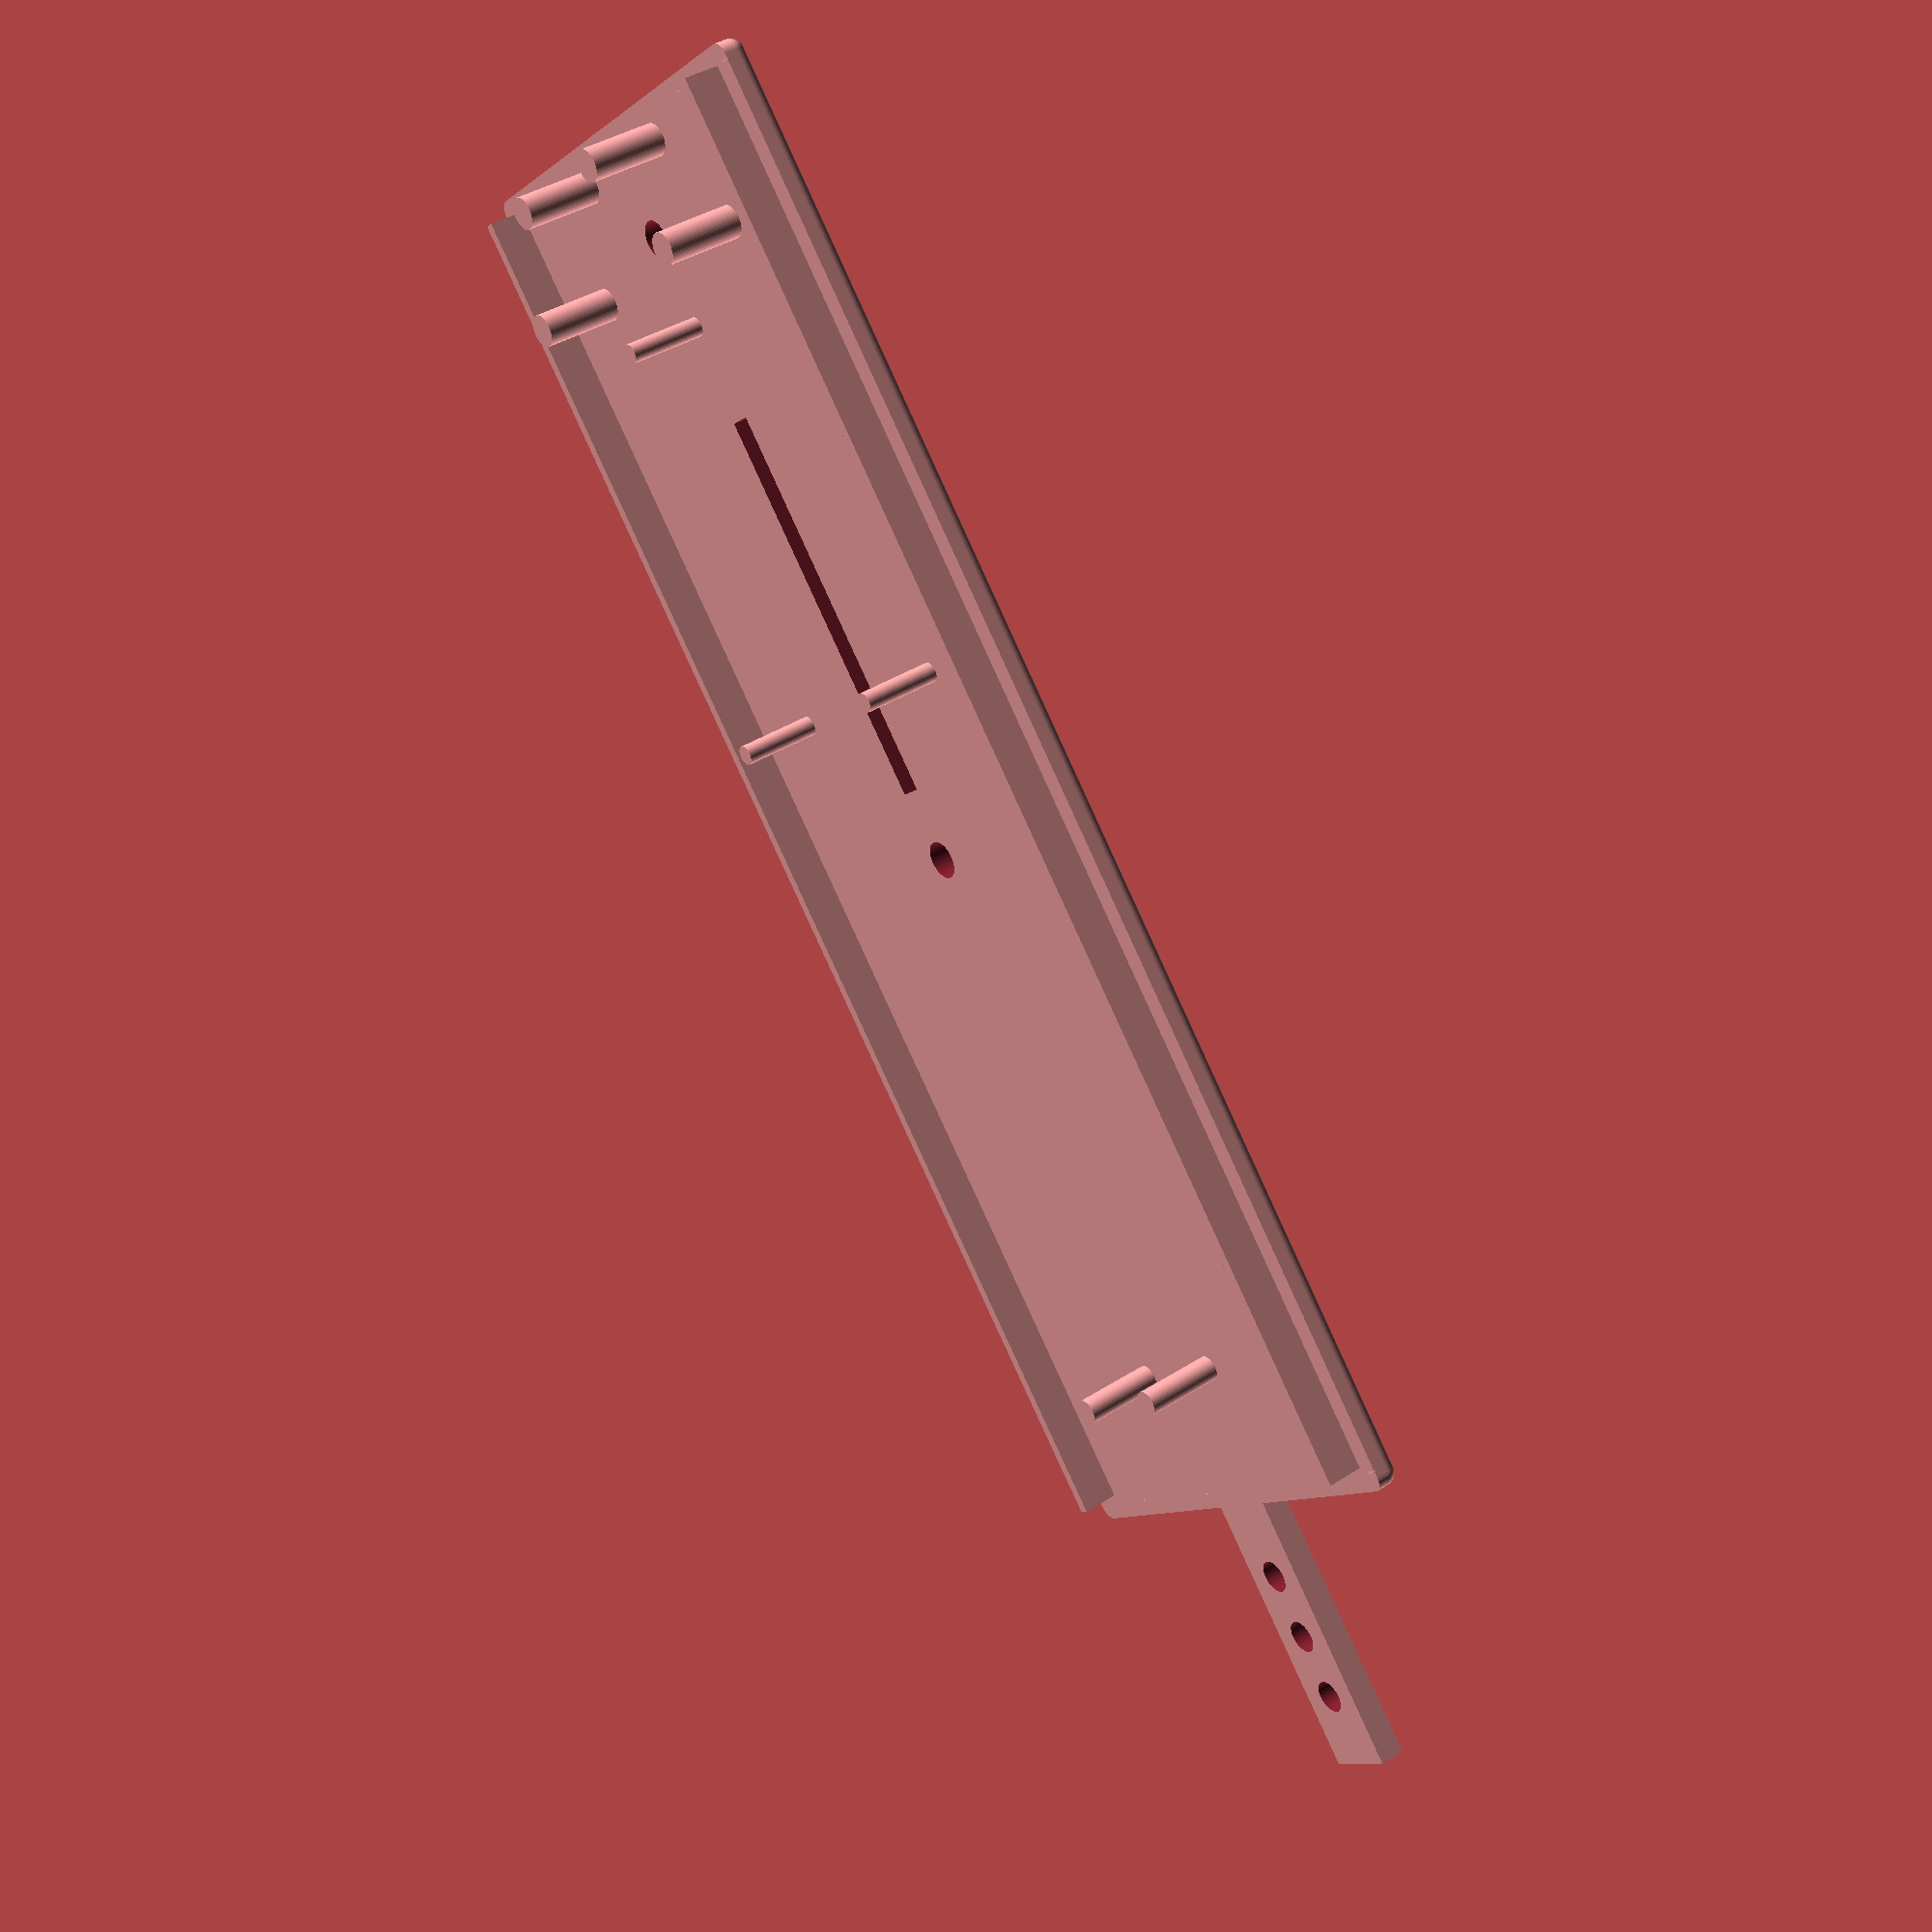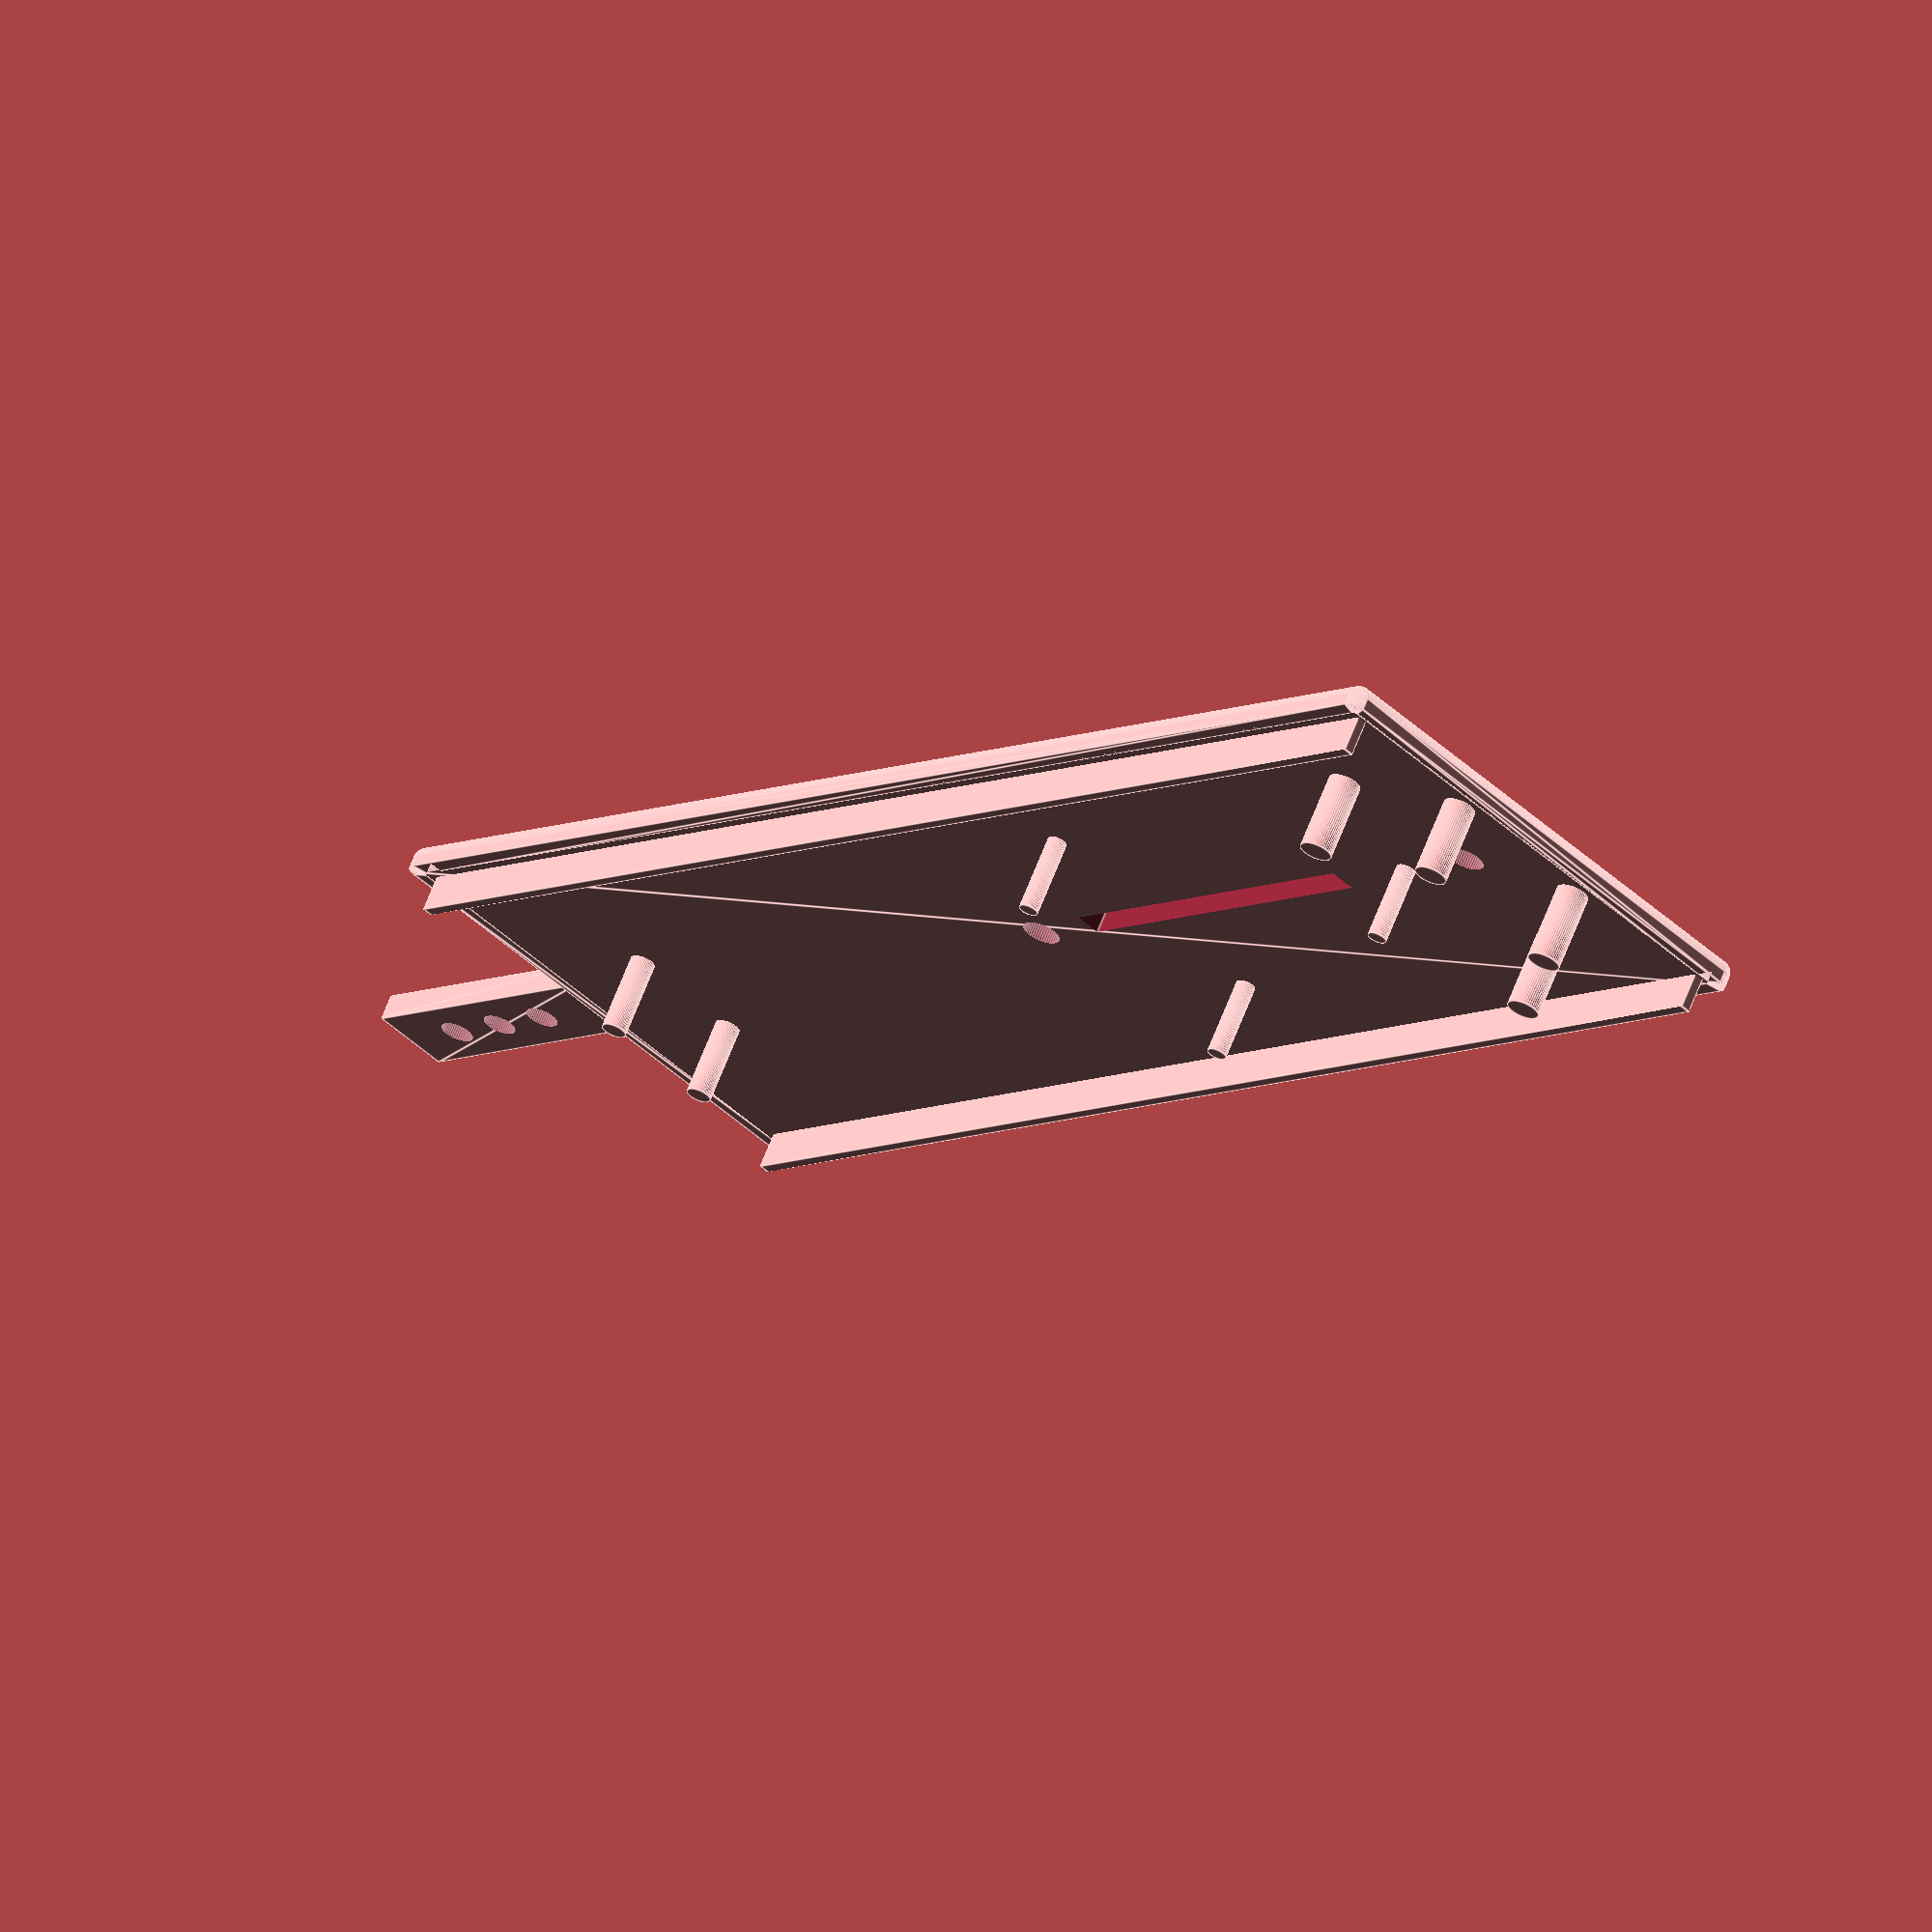
<openscad>
$fn=50;

BOX_W = 38; // Box Width
BOX_L = 110;// Box Length
BOX_H = 1.0; // Box Height
CORNER_RADIUS = 1.0; // Radius of corners
WALL = 0.8;// Wall Thickness

SENSOR_MOUNT_OFFSET = 95;
MIC_MOUNT_OFFSET = 100;
CABLE_GUIDE_OFFSET = 100;

VENT_OFFSET = 2.5;
VENT_L = 16.5;
VENT_R = -18.5;
 
difference() {
    // main box shape
    union() {
        linear_extrude(BOX_H)
        difference(){
            offset(r=CORNER_RADIUS) square([BOX_W, BOX_L], center=true);
            offset(r=CORNER_RADIUS - WALL) square([BOX_W-WALL, BOX_L-WALL], center=true);
        };
        coordinates = [[0,0],[0,BOX_L],[BOX_W,BOX_L],[BOX_W,0]];
        translate([-BOX_W/2, -BOX_L/2])
        hull()
        for (i = coordinates)
            translate(i) sphere(CORNER_RADIUS);
    
        // lid rails
        translate([BOX_W/-2+WALL,BOX_L/-2+0.9,WALL]) 
        cube([WALL,BOX_L-(WALL*2)+0.3,3]);
        
        translate([BOX_W/2-WALL*1.8,BOX_L/-2+0.9,WALL]) 
        cube([WALL,BOX_L-(WALL*2)+0.3,3]);

        // mic channel cover
        translate([0,-54.6, WALL-1])
        rotate([90,0,0])
        linear_extrude(23.0) square([6.1,2.0], center=true);

        // mic mounting studs
        translate([0, MIC_MOUNT_OFFSET, 0.0])
        union() {
            translate([-4.5, -145, 0]) cylinder(h=7, d=1.9); 
            translate([4.5, -145, 0]) cylinder(h=7, d=1.9); 
        }
        
        // sensor mounting studs
        //translate([0, KEEL_LENGTH, 0.0])
        union(){
            // sensor mounts
            translate([-10, SENSOR_MOUNT_OFFSET-85, 0]) cylinder(h=7, d=1.5); 
            translate([0, SENSOR_MOUNT_OFFSET-55, 0]) cylinder(h=7, d=1.5); 
            translate([10, SENSOR_MOUNT_OFFSET-85, 0]) cylinder(h=7, d=1.5); 
            
            // cable runs
            translate([-11, CABLE_GUIDE_OFFSET-55, 0]) cylinder(h=7, d=2.5);
            translate([11, CABLE_GUIDE_OFFSET-55, 0]) cylinder(h=7, d=2.5);
            translate([-6, CABLE_GUIDE_OFFSET-47, 0]) cylinder(h=7, d=2.5);
            translate([6, CABLE_GUIDE_OFFSET-47, 0]) cylinder(h=7, d=2.5); 
         
            /// measuring posts ///
            //translate([0, SENSOR_MOUNT_OFFSET-98.0, 0]) cylinder(h=7, d=1.0);            
            //translate([0, SENSOR_MOUNT_OFFSET-48.0, 0]) cylinder(h=7, d=1.0);   
        } 
    }
    
    //
    // ==============  Cut outs ======================================================
    //
    
    // center cutout - vent in base of box
    translate([-1.0, 2.5,-4])
    rotate([90,0,90])
    cube([30, 6, 2]);

    // mic vents
    translate([0.0, -62, -2]) cylinder(h=4, d=2.5); 
    translate([0.0, -67, -2]) cylinder(h=4, d=2.5); 
    translate([0.0, -72, -2]) cylinder(h=4, d=2.5);

    // screw holes
    translate([0.0, -3, -2]) cylinder(h=4, d=2.9); 
    translate([0.0, 47, -2]) cylinder(h=4, d=2.9);    
}

</openscad>
<views>
elev=140.6 azim=137.9 roll=128.5 proj=p view=wireframe
elev=115.8 azim=222.0 roll=159.1 proj=o view=edges
</views>
